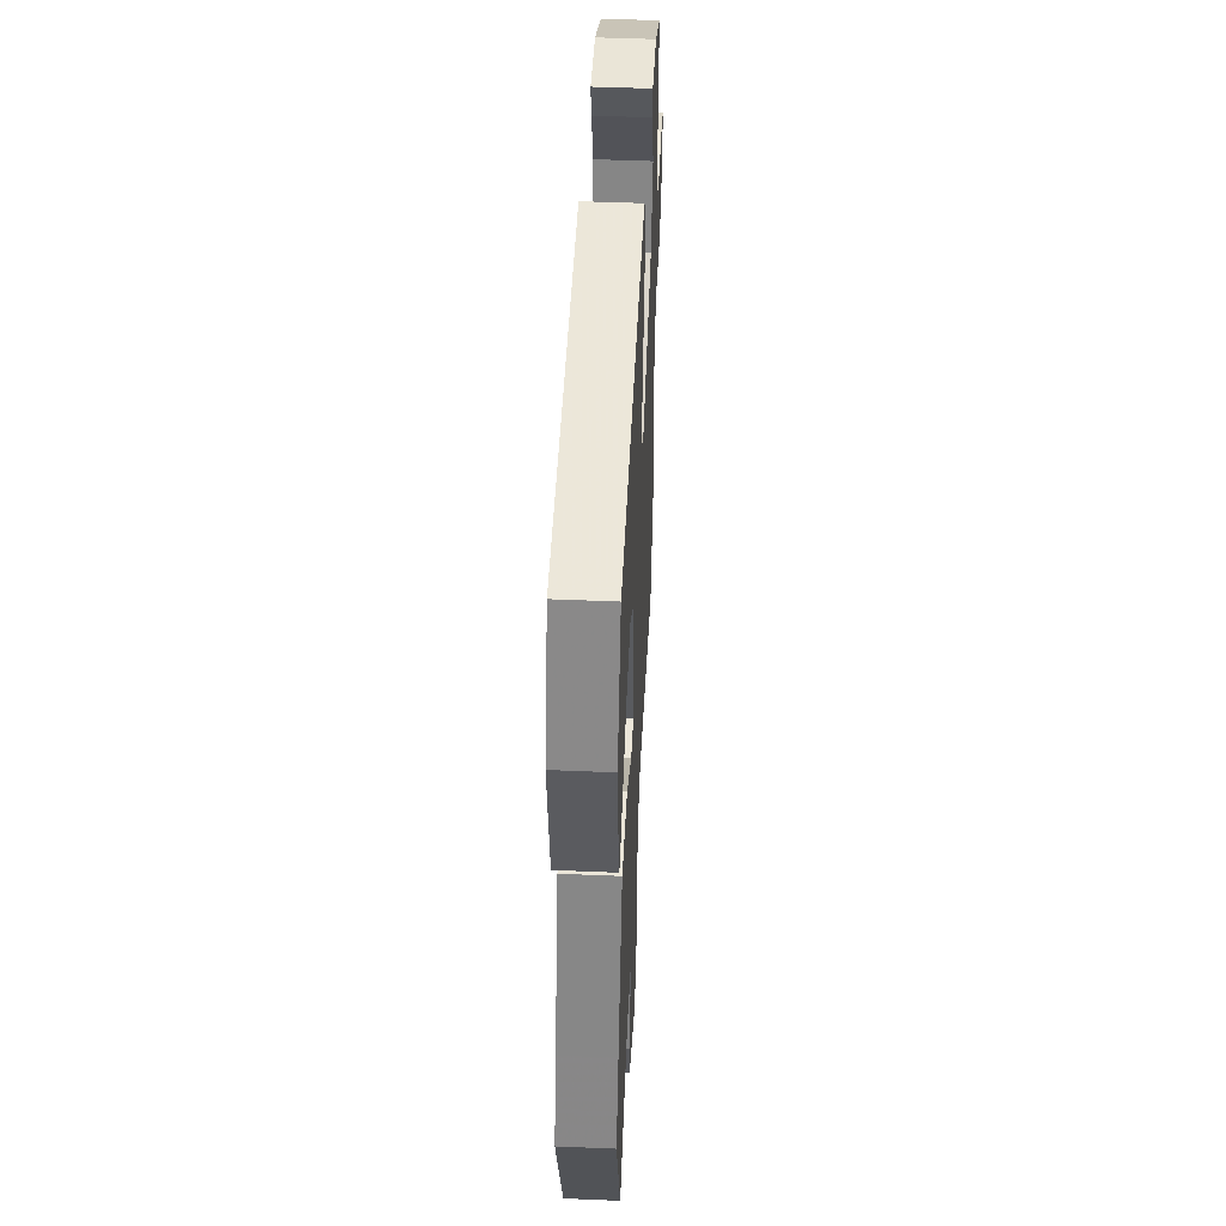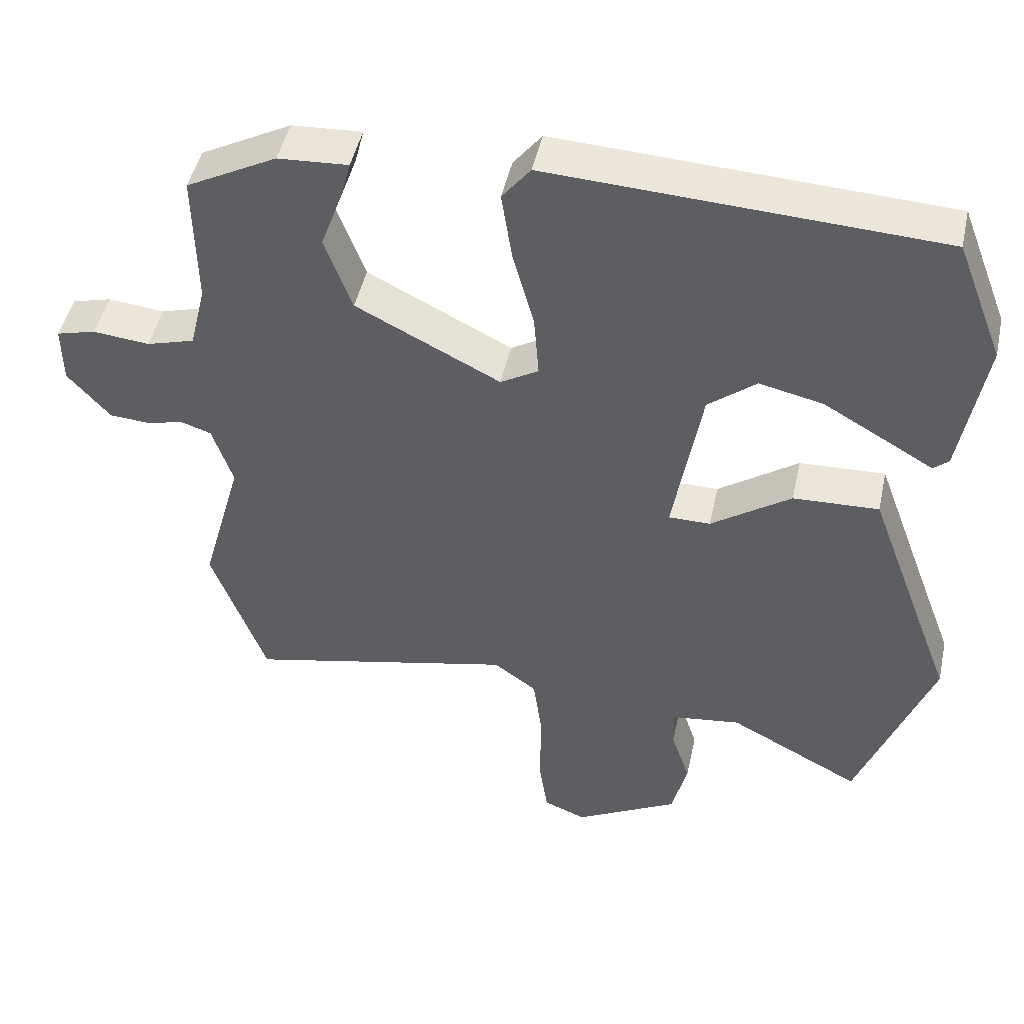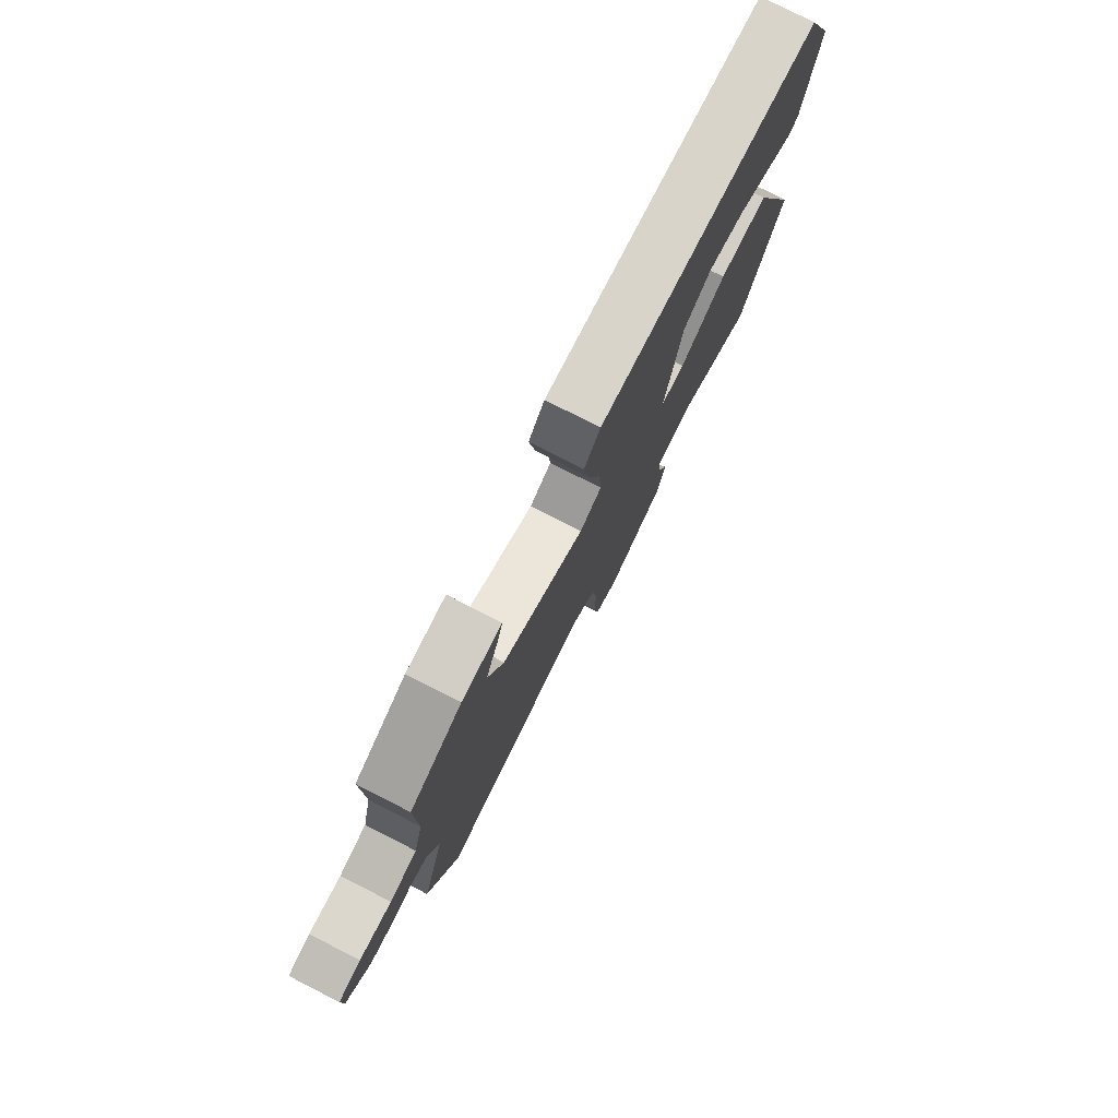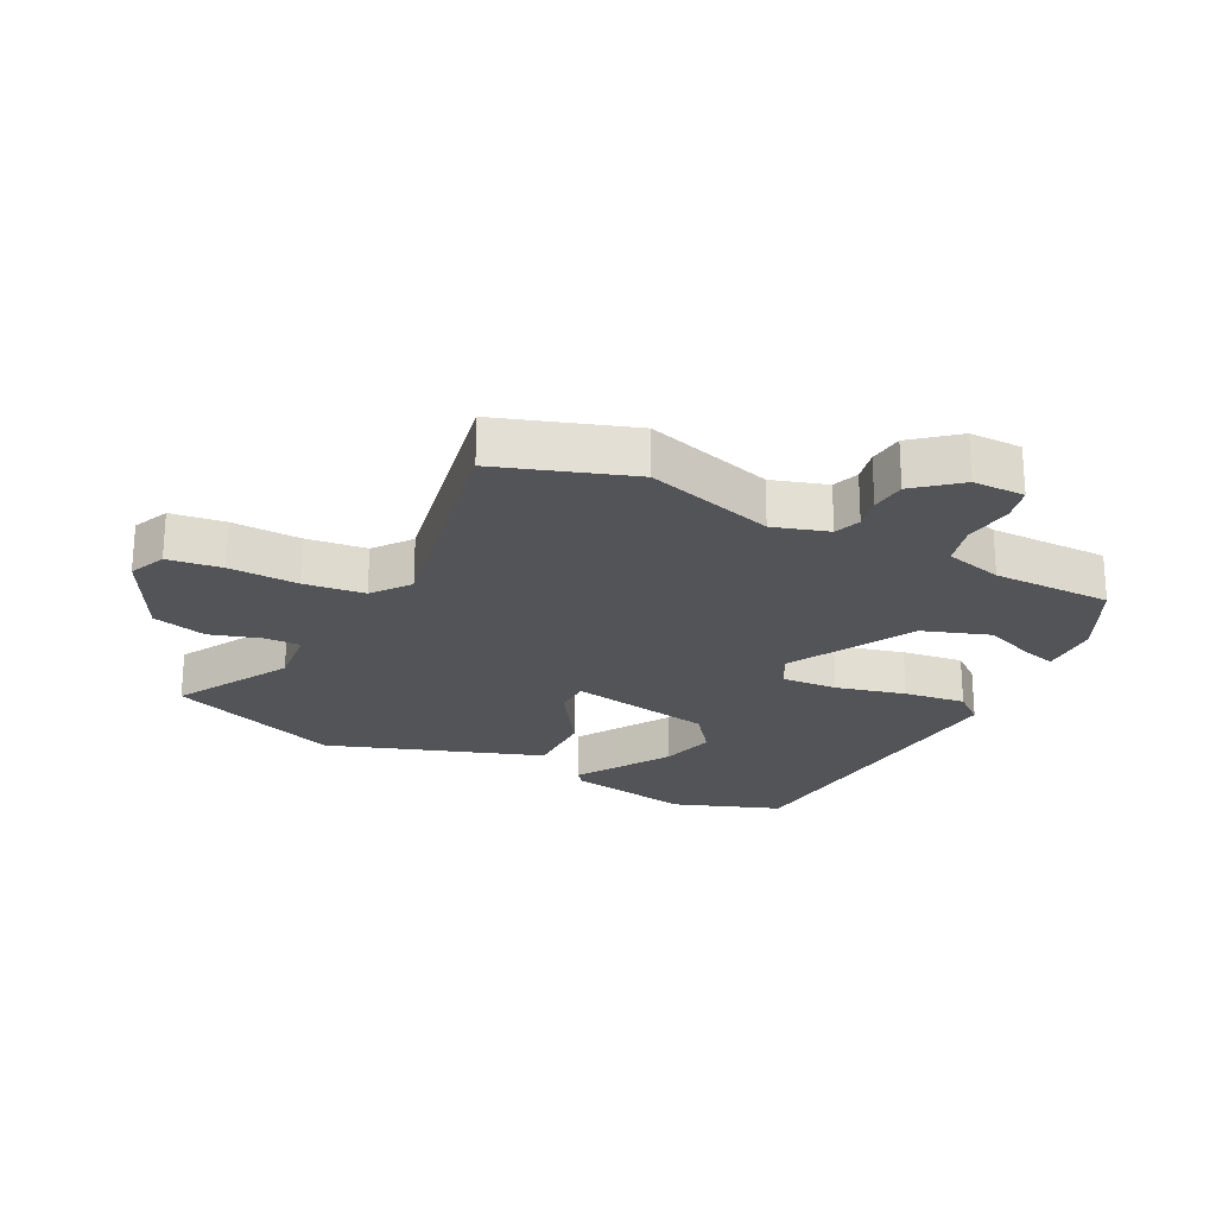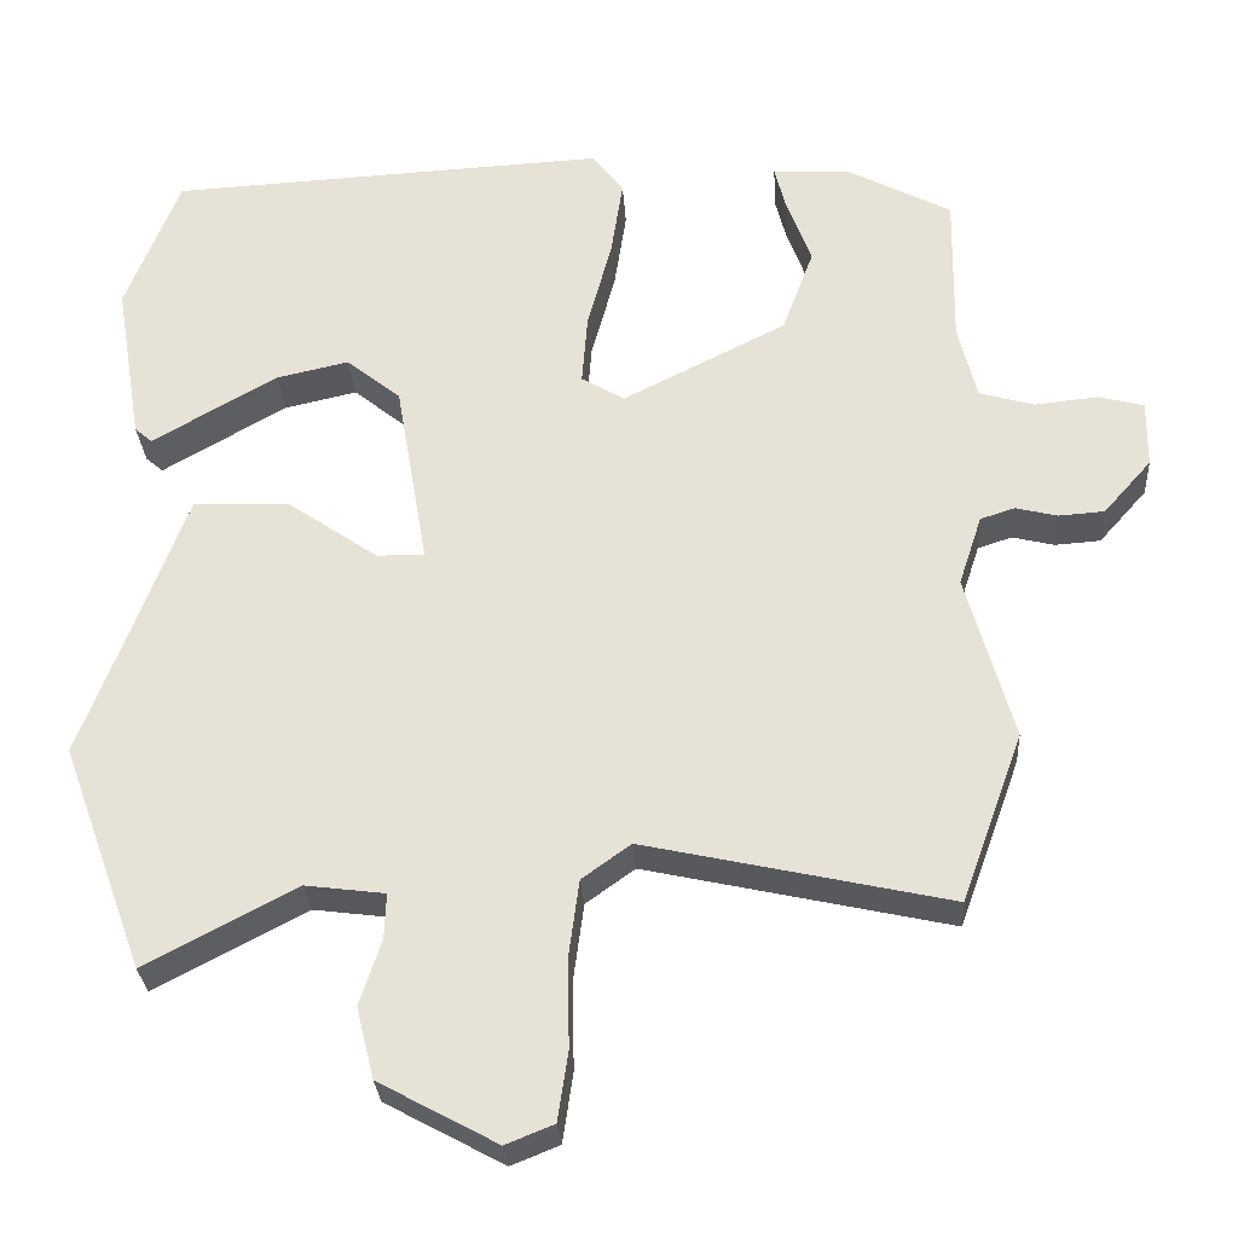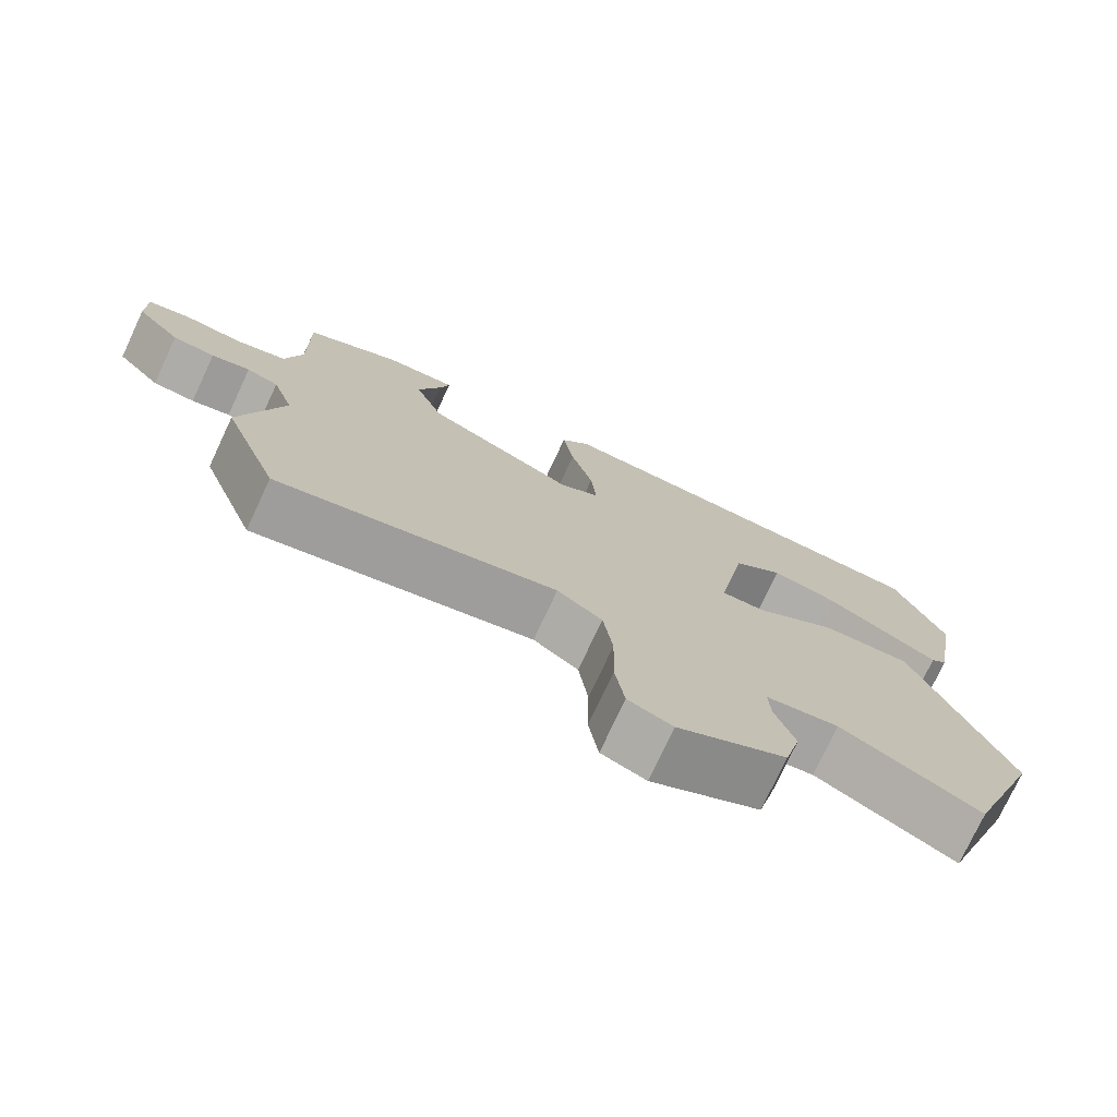
<metadata>
{"format":"obj","ext":"obj","renderer":"f3d","projection":"perspective","resolution":1024,"background":"white","views":[{"elev":47.7,"azim":92.7,"up":"+Z"},{"elev":47.2,"azim":12.3,"up":"+Z"},{"elev":78.8,"azim":-63.0,"up":"+Z"},{"elev":-23.1,"azim":-118.3,"up":"+Y"},{"elev":-29.3,"azim":-176.3,"up":"+Z"},{"elev":-75.9,"azim":-25.1,"up":"+Z"}]}
</metadata>
<code>
v 0.569 0.07 -0.311
v 0.465 0.07 -0.595
v 0.277 0.07 -0.496
v 0.178 0.07 -0.509
v 0.18 0.07 -0.566
v 0.207 0.07 -0.648
v 0.185 0.07 -0.737
v 0.038 0.07 -0.817
v -0.022 0.07 -0.793
v -0.035 0.07 -0.706
v -0.033 0.07 -0.595
v -0.046 0.07 -0.498
v -0.107 0.07 -0.454
v -0.486 0.07 -0.539
v -0.563 0.07 -0.327
v -0.505 0.07 -0.118
v -0.534 0.07 -0.03
v -0.577 0.07 -0.016
v -0.629 0.07 -0.029
v -0.686 0.07 -0.025
v -0.746 0.07 0.043
v -0.747 0.07 0.127
v -0.691 0.07 0.142
v -0.611 0.07 0.134
v -0.543 0.07 0.154
v -0.52 0.07 0.248
v -0.523 0.07 0.44
v -0.395 0.07 0.508
v -0.296 0.07 0.514
v -0.309 0.07 0.463
v -0.341 0.07 0.374
v -0.302 0.07 0.268
v -0.098 0.07 0.165
v -0.044 0.07 0.197
v -0.051 0.07 0.287
v -0.081 0.07 0.398
v -0.096 0.07 0.497
v -0.056 0.07 0.548
v 0.492 0.07 0.521
v 0.559 0.07 0.349
v 0.525 0.07 0.145
v 0.503 0.07 0.126
v 0.436 0.07 0.165
v 0.347 0.07 0.216
v 0.257 0.07 0.236
v 0.189 0.07 0.181
v 0.149 0.07 -0.054
v 0.208 0.07 -0.054
v 0.321 0.07 0.025
v 0.442 0.07 0.03
v 0.525 0.07 -0.194
v 0.569 0 -0.311
v 0.465 0 -0.595
v 0.277 0 -0.496
v 0.178 0 -0.509
v 0.18 0 -0.566
v 0.207 0 -0.648
v 0.185 0 -0.737
v 0.038 0 -0.817
v -0.022 0 -0.793
v -0.035 0 -0.706
v -0.033 0 -0.595
v -0.046 0 -0.498
v -0.107 0 -0.454
v -0.486 0 -0.539
v -0.563 0 -0.327
v -0.505 0 -0.118
v -0.534 0 -0.03
v -0.577 0 -0.016
v -0.629 0 -0.029
v -0.686 0 -0.025
v -0.746 0 0.043
v -0.747 0 0.127
v -0.691 0 0.142
v -0.611 0 0.134
v -0.543 0 0.154
v -0.52 0 0.248
v -0.523 0 0.44
v -0.395 0 0.508
v -0.296 0 0.514
v -0.309 0 0.463
v -0.341 0 0.374
v -0.302 0 0.268
v -0.098 0 0.165
v -0.044 0 0.197
v -0.051 0 0.287
v -0.081 0 0.398
v -0.096 0 0.497
v -0.056 0 0.548
v 0.492 0 0.521
v 0.559 0 0.349
v 0.525 0 0.145
v 0.503 0 0.126
v 0.436 0 0.165
v 0.347 0 0.216
v 0.257 0 0.236
v 0.189 0 0.181
v 0.149 0 -0.054
v 0.208 0 -0.054
v 0.321 0 0.025
v 0.442 0 0.03
v 0.525 0 -0.194
f 48 49 50 51
f 47 48 51 1
f 40 41 42 43
f 40 43 44
f 39 40 44 45
f 35 36 37 38
f 34 35 38 39
f 28 29 30 31
f 26 27 28 31
f 25 26 31 32
f 21 22 23 24
f 21 24 25
f 18 19 20 21
f 17 18 21 25
f 16 17 25 32
f 13 14 15 16
f 12 13 16 32
f 8 9 10 11
f 8 11 12
f 5 6 7 8
f 4 5 8 12
f 3 4 12 32
f 47 1 2 3
f 34 39 45 46
f 33 34 46 47
f 3 32 33 47
f 102 101 100 99
f 52 102 99 98
f 94 93 92 91
f 95 94 91
f 96 95 91 90
f 89 88 87 86
f 90 89 86 85
f 82 81 80 79
f 82 79 78 77
f 83 82 77 76
f 75 74 73 72
f 76 75 72
f 72 71 70 69
f 76 72 69 68
f 83 76 68 67
f 67 66 65 64
f 83 67 64 63
f 62 61 60 59
f 63 62 59
f 59 58 57 56
f 63 59 56 55
f 83 63 55 54
f 54 53 52 98
f 97 96 90 85
f 98 97 85 84
f 98 84 83 54
f 1 52 53 2
f 2 53 54 3
f 3 54 55 4
f 4 55 56 5
f 5 56 57 6
f 6 57 58 7
f 7 58 59 8
f 8 59 60 9
f 9 60 61 10
f 10 61 62 11
f 11 62 63 12
f 12 63 64 13
f 13 64 65 14
f 14 65 66 15
f 15 66 67 16
f 16 67 68 17
f 17 68 69 18
f 18 69 70 19
f 19 70 71 20
f 20 71 72 21
f 21 72 73 22
f 22 73 74 23
f 23 74 75 24
f 24 75 76 25
f 25 76 77 26
f 26 77 78 27
f 27 78 79 28
f 28 79 80 29
f 29 80 81 30
f 30 81 82 31
f 31 82 83 32
f 32 83 84 33
f 33 84 85 34
f 34 85 86 35
f 35 86 87 36
f 36 87 88 37
f 37 88 89 38
f 38 89 90 39
f 39 90 91 40
f 40 91 92 41
f 41 92 93 42
f 42 93 94 43
f 43 94 95 44
f 44 95 96 45
f 45 96 97 46
f 46 97 98 47
f 47 98 99 48
f 48 99 100 49
f 49 100 101 50
f 50 101 102 51
f 51 102 52 1

</code>
